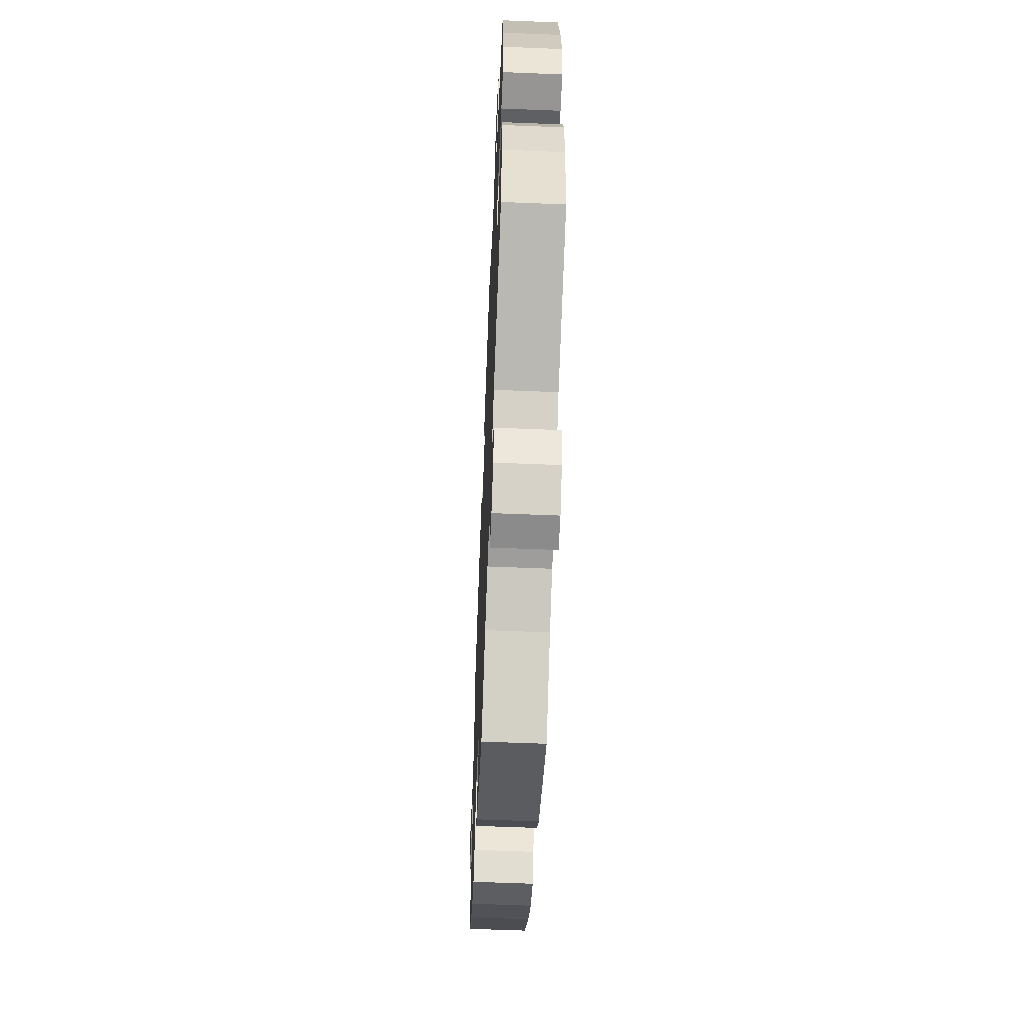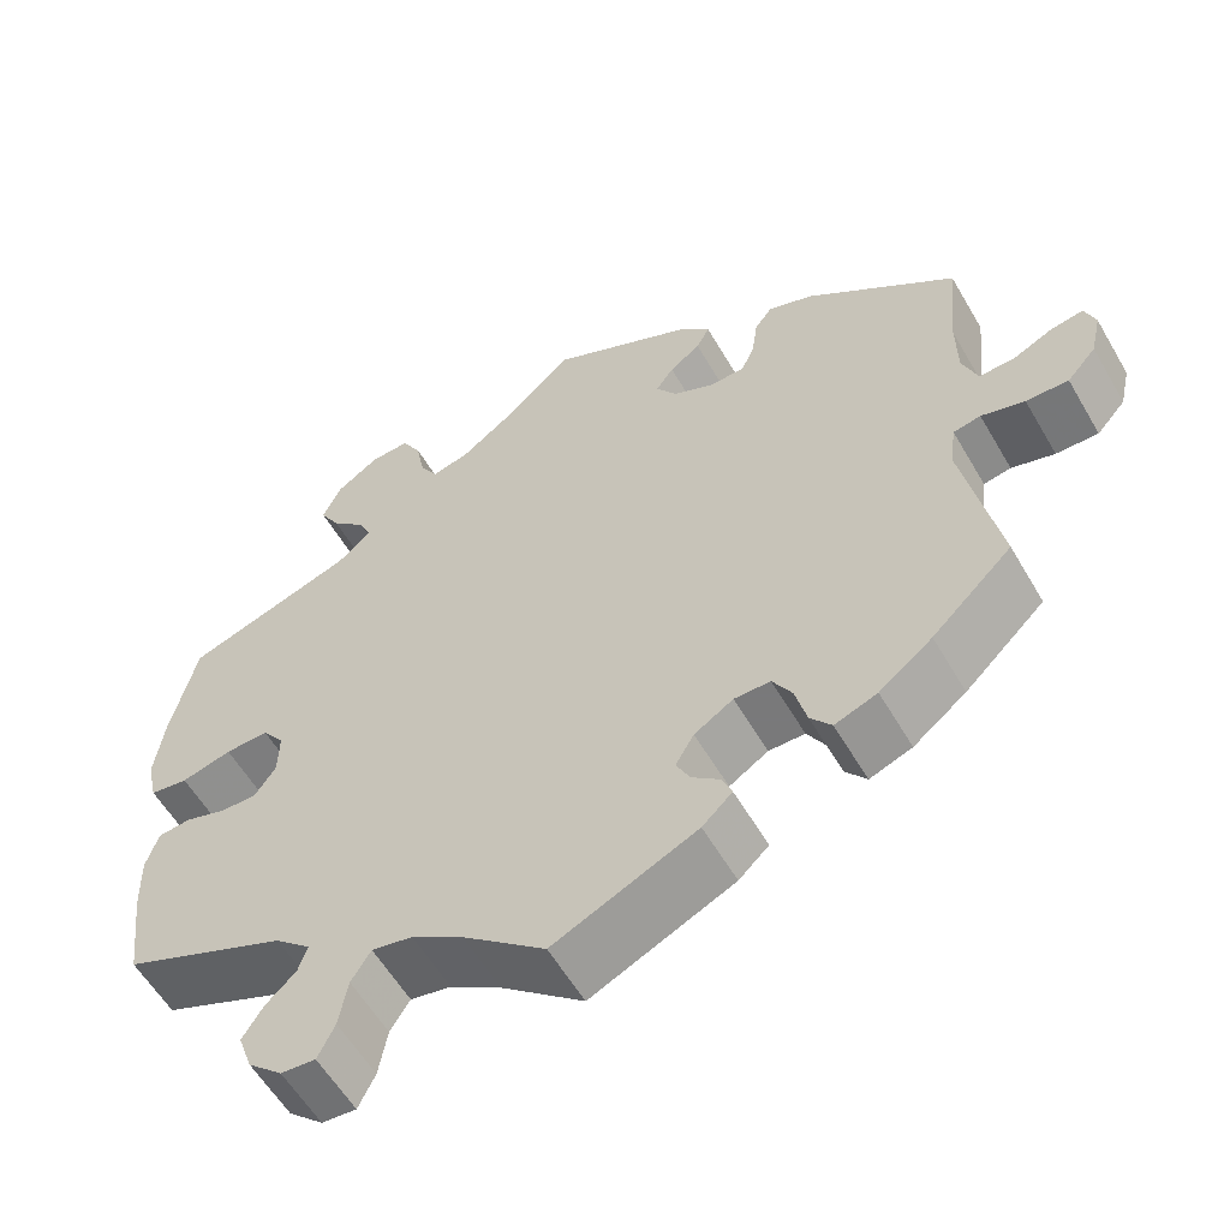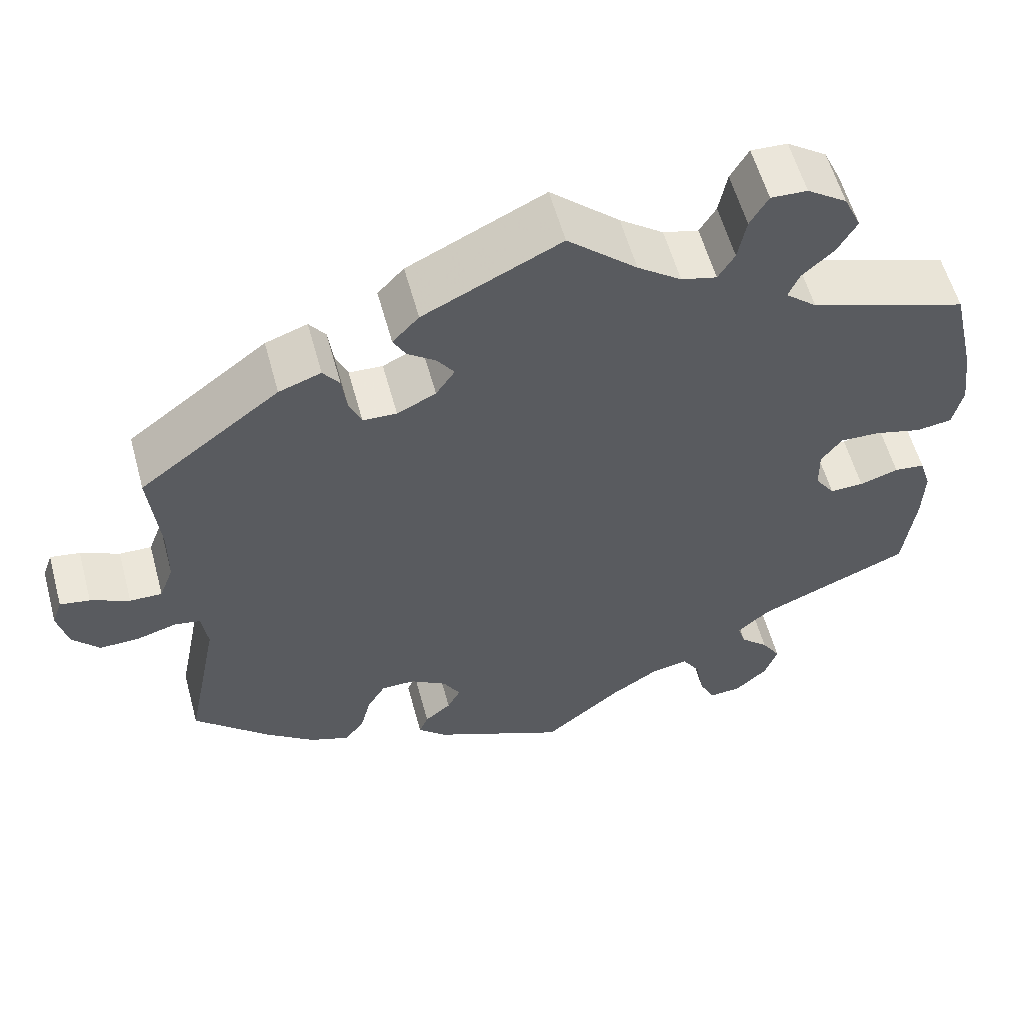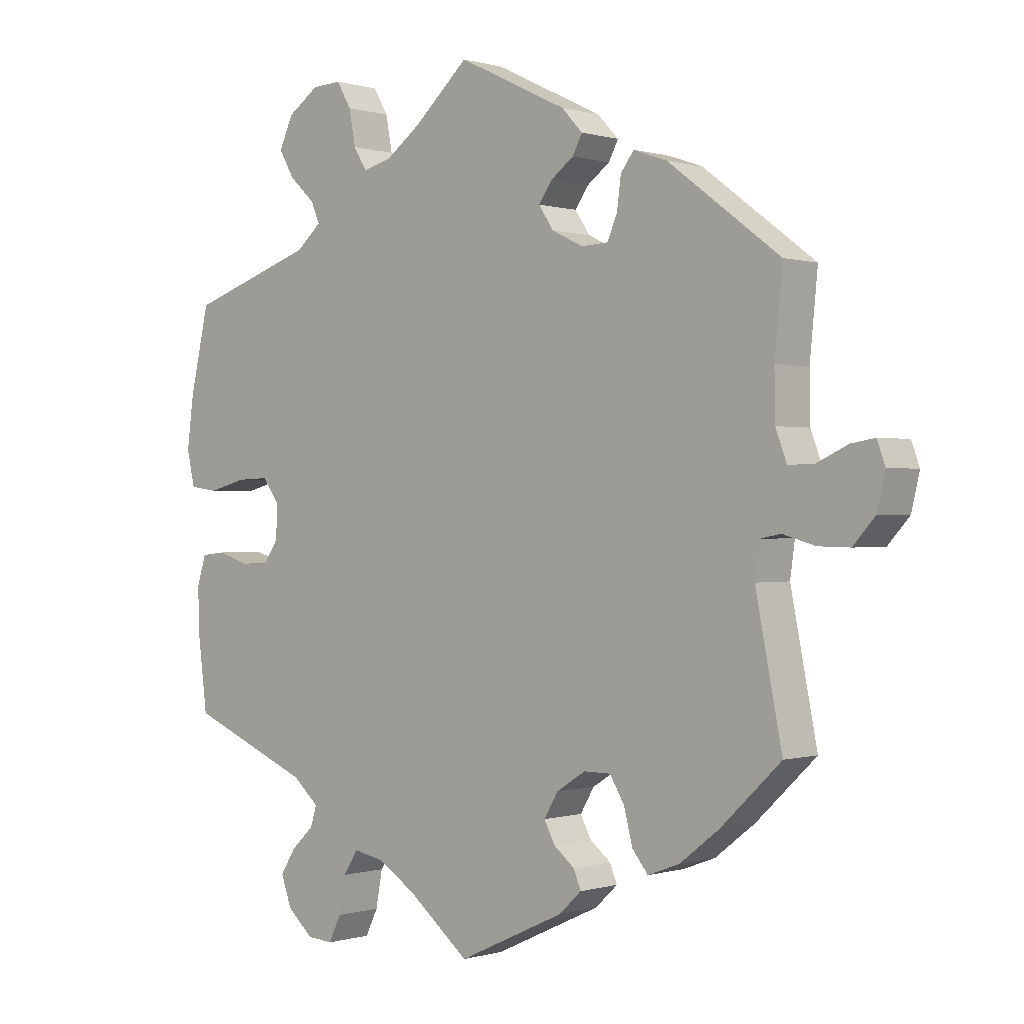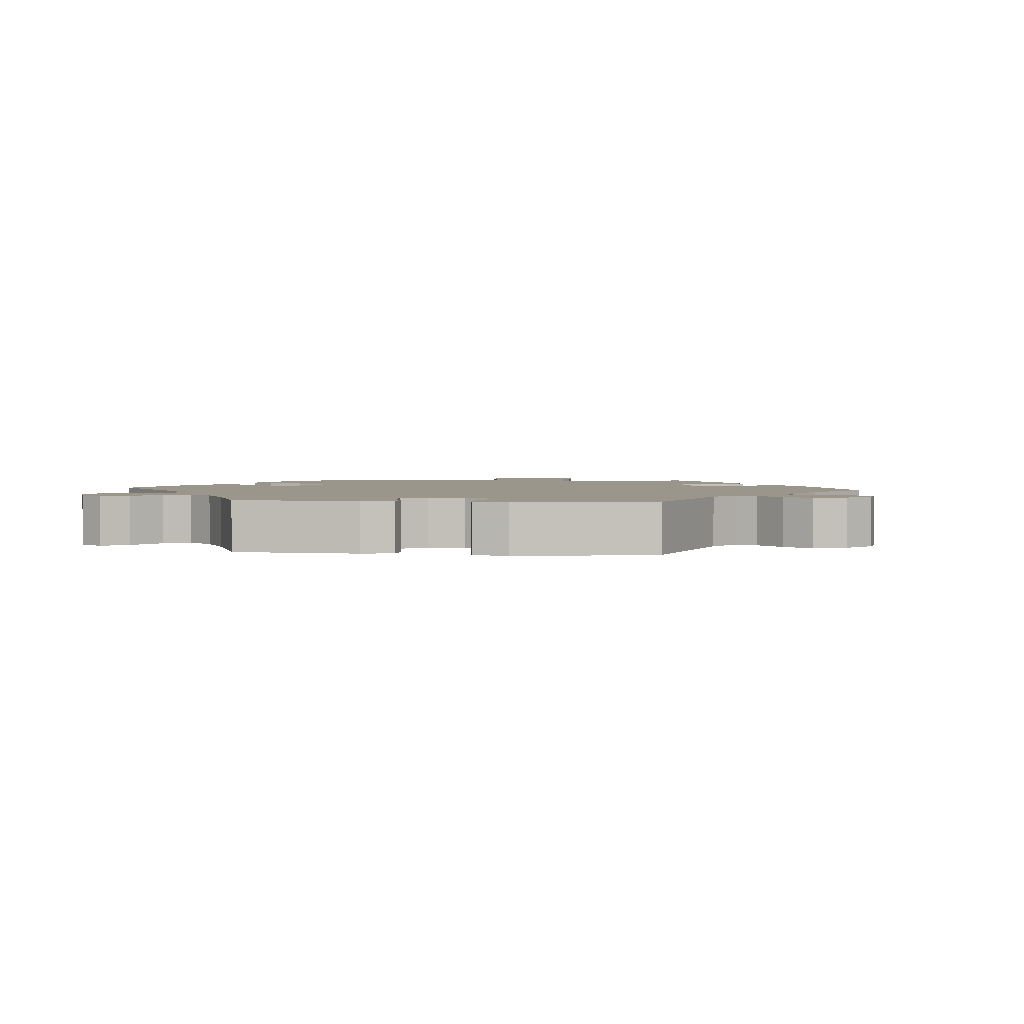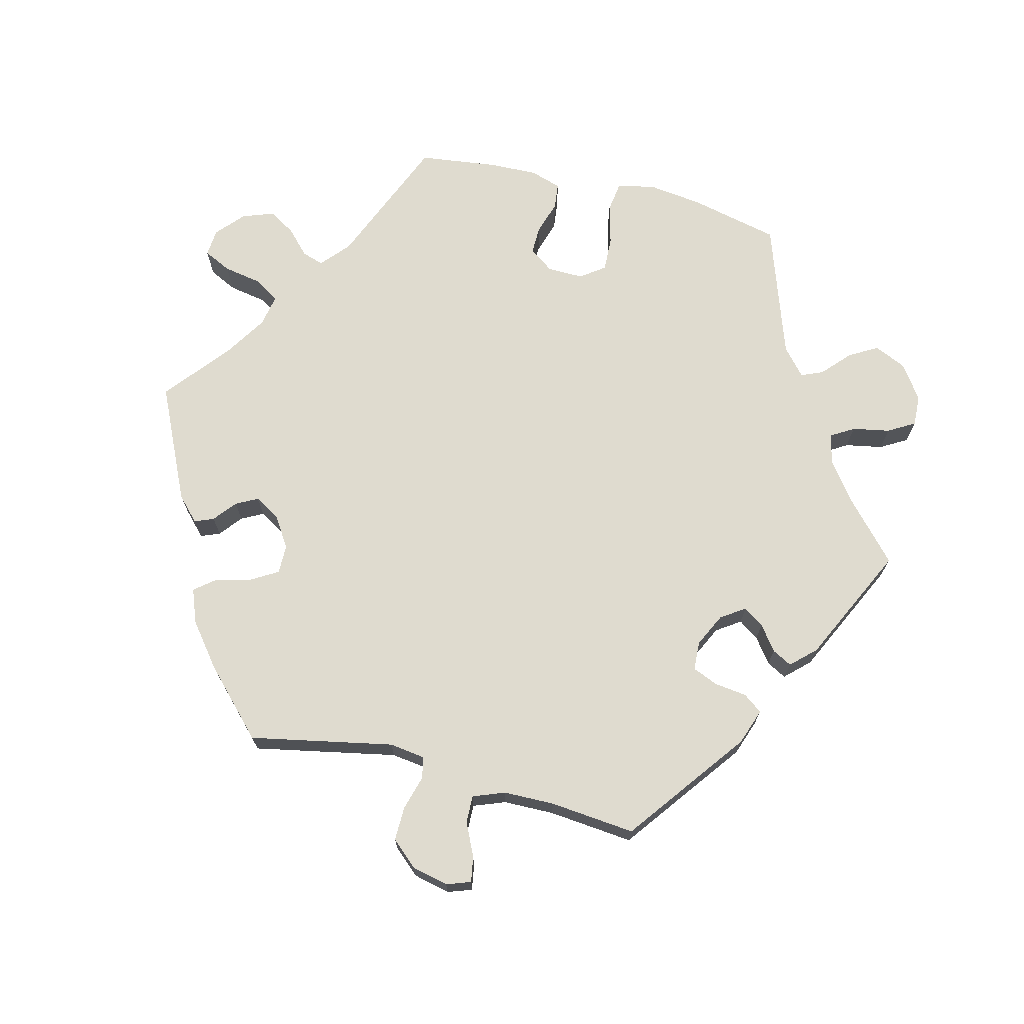
<metadata>
{"format":"obj","ext":"obj","renderer":"f3d","projection":"perspective","resolution":1024,"background":"white","views":[{"elev":-59.5,"azim":87.6,"up":"+Z"},{"elev":-57.8,"azim":-150.0,"up":"+Z"},{"elev":57.7,"azim":-15.2,"up":"+Z"},{"elev":0.0,"azim":-138.1,"up":"+Z"},{"elev":2.5,"azim":-144.1,"up":"+Y"},{"elev":70.5,"azim":-76.0,"up":"+Y"}]}
</metadata>
<code>
v 0.529 0.07 0.162
v 0.539 0.07 0.085
v 0.527 0.07 0.032
v 0.484 0.07 0.026
v 0.427 0.07 0.041
v 0.378 0.07 0.043
v 0.353 0.07 0.009
v 0.354 0.07 -0.042
v 0.378 0.07 -0.077
v 0.419 0.07 -0.076
v 0.466 0.07 -0.061
v 0.503 0.07 -0.065
v 0.517 0.07 -0.109
v 0.515 0.07 -0.177
v 0.501 0.07 -0.289
v 0.315 0.07 -0.367
v 0.275 0.07 -0.402
v 0.285 0.07 -0.433
v 0.319 0.07 -0.465
v 0.342 0.07 -0.502
v 0.326 0.07 -0.547
v 0.287 0.07 -0.582
v 0.248 0.07 -0.585
v 0.229 0.07 -0.546
v 0.219 0.07 -0.491
v 0.197 0.07 -0.456
v 0.151 0.07 -0.465
v 0.093 0.07 -0.502
v 0 0.07 -0.578
v -0.162 0.07 -0.503
v -0.196 0.07 -0.471
v -0.185 0.07 -0.444
v -0.153 0.07 -0.418
v -0.137 0.07 -0.387
v -0.158 0.07 -0.351
v -0.202 0.07 -0.323
v -0.243 0.07 -0.323
v -0.265 0.07 -0.36
v -0.278 0.07 -0.411
v -0.302 0.07 -0.441
v -0.35 0.07 -0.423
v -0.41 0.07 -0.376
v -0.501 0.07 -0.289
v -0.461 0.07 -0.086
v -0.468 0.07 -0.035
v -0.499 0.07 -0.029
v -0.548 0.07 -0.043
v -0.596 0.07 -0.044
v -0.629 0.07 -0.007
v -0.641 0.07 0.045
v -0.629 0.07 0.079
v -0.593 0.07 0.073
v -0.546 0.07 0.051
v -0.507 0.07 0.05
v -0.49 0.07 0.095
v -0.489 0.07 0.167
v -0.501 0.07 0.288
v -0.331 0.07 0.416
v -0.28 0.07 0.434
v -0.26 0.07 0.407
v -0.254 0.07 0.361
v -0.239 0.07 0.325
v -0.198 0.07 0.323
v -0.151 0.07 0.346
v -0.128 0.07 0.38
v -0.148 0.07 0.409
v -0.183 0.07 0.435
v -0.198 0.07 0.463
v -0.166 0.07 0.497
v 0 0.07 0.577
v 0.084 0.07 0.501
v 0.137 0.07 0.462
v 0.18 0.07 0.451
v 0.2 0.07 0.484
v 0.21 0.07 0.537
v 0.232 0.07 0.575
v 0.276 0.07 0.573
v 0.324 0.07 0.54
v 0.345 0.07 0.494
v 0.322 0.07 0.454
v 0.283 0.07 0.418
v 0.27 0.07 0.387
v 0.308 0.07 0.354
v 0.5 0.07 0.289
v 0.529 0 0.162
v 0.539 0 0.085
v 0.527 0 0.032
v 0.484 0 0.026
v 0.427 0 0.041
v 0.378 0 0.043
v 0.353 0 0.009
v 0.354 0 -0.042
v 0.378 0 -0.077
v 0.419 0 -0.076
v 0.466 0 -0.061
v 0.503 0 -0.065
v 0.517 0 -0.109
v 0.515 0 -0.177
v 0.501 0 -0.289
v 0.315 0 -0.367
v 0.275 0 -0.402
v 0.285 0 -0.433
v 0.319 0 -0.465
v 0.342 0 -0.502
v 0.326 0 -0.547
v 0.287 0 -0.582
v 0.248 0 -0.585
v 0.229 0 -0.546
v 0.219 0 -0.491
v 0.197 0 -0.456
v 0.151 0 -0.465
v 0.093 0 -0.502
v 0 0 -0.578
v -0.162 0 -0.503
v -0.196 0 -0.471
v -0.185 0 -0.444
v -0.153 0 -0.418
v -0.137 0 -0.387
v -0.158 0 -0.351
v -0.202 0 -0.323
v -0.243 0 -0.323
v -0.265 0 -0.36
v -0.278 0 -0.411
v -0.302 0 -0.441
v -0.35 0 -0.423
v -0.41 0 -0.376
v -0.501 0 -0.289
v -0.461 0 -0.086
v -0.468 0 -0.035
v -0.499 0 -0.029
v -0.548 0 -0.043
v -0.596 0 -0.044
v -0.629 0 -0.007
v -0.641 0 0.045
v -0.629 0 0.079
v -0.593 0 0.073
v -0.546 0 0.051
v -0.507 0 0.05
v -0.49 0 0.095
v -0.489 0 0.167
v -0.501 0 0.288
v -0.331 0 0.416
v -0.28 0 0.434
v -0.26 0 0.407
v -0.254 0 0.361
v -0.239 0 0.325
v -0.198 0 0.323
v -0.151 0 0.346
v -0.128 0 0.38
v -0.148 0 0.409
v -0.183 0 0.435
v -0.198 0 0.463
v -0.166 0 0.497
v 0 0 0.577
v 0.084 0 0.501
v 0.137 0 0.462
v 0.18 0 0.451
v 0.2 0 0.484
v 0.21 0 0.537
v 0.232 0 0.575
v 0.276 0 0.573
v 0.324 0 0.54
v 0.345 0 0.494
v 0.322 0 0.454
v 0.283 0 0.418
v 0.27 0 0.387
v 0.308 0 0.354
v 0.5 0 0.289
f 83 84 1 2
f 82 83 2 3
f 78 79 80 81
f 78 81 82
f 77 78 82
f 74 75 76 77
f 73 74 77 82
f 72 73 82 3
f 68 69 70 71
f 66 67 68 71
f 65 66 71 72
f 64 65 72 3
f 58 59 60 61
f 56 57 58 61
f 55 56 61 62
f 54 55 62 63
f 50 51 52 53
f 50 53 54
f 49 50 54
f 46 47 48 49
f 46 49 54
f 45 46 54 63
f 41 42 43 44
f 38 39 40 41
f 37 38 41 44
f 36 37 44 45
f 30 31 32 33
f 28 29 30 33
f 27 28 33 34
f 26 27 34 35
f 22 23 24 25
f 22 25 26
f 21 22 26
f 18 19 20 21
f 18 21 26
f 17 18 26 35
f 13 14 15 16
f 10 11 12 13
f 9 10 13 16
f 8 9 16 17
f 64 3 4 5
f 64 5 6
f 63 64 6 7
f 35 36 45 63
f 17 35 63
f 7 8 17 63
f 86 85 168 167
f 87 86 167 166
f 165 164 163 162
f 166 165 162
f 166 162 161
f 161 160 159 158
f 166 161 158 157
f 87 166 157 156
f 155 154 153 152
f 155 152 151 150
f 156 155 150 149
f 87 156 149 148
f 145 144 143 142
f 145 142 141 140
f 146 145 140 139
f 147 146 139 138
f 137 136 135 134
f 138 137 134
f 138 134 133
f 133 132 131 130
f 138 133 130
f 147 138 130 129
f 128 127 126 125
f 125 124 123 122
f 128 125 122 121
f 129 128 121 120
f 117 116 115 114
f 117 114 113 112
f 118 117 112 111
f 119 118 111 110
f 109 108 107 106
f 110 109 106
f 110 106 105
f 105 104 103 102
f 110 105 102
f 119 110 102 101
f 100 99 98 97
f 97 96 95 94
f 100 97 94 93
f 101 100 93 92
f 89 88 87 148
f 90 89 148
f 91 90 148 147
f 147 129 120 119
f 147 119 101
f 147 101 92 91
f 1 85 86 2
f 2 86 87 3
f 3 87 88 4
f 4 88 89 5
f 5 89 90 6
f 6 90 91 7
f 7 91 92 8
f 8 92 93 9
f 9 93 94 10
f 10 94 95 11
f 11 95 96 12
f 12 96 97 13
f 13 97 98 14
f 14 98 99 15
f 15 99 100 16
f 16 100 101 17
f 17 101 102 18
f 18 102 103 19
f 19 103 104 20
f 20 104 105 21
f 21 105 106 22
f 22 106 107 23
f 23 107 108 24
f 24 108 109 25
f 25 109 110 26
f 26 110 111 27
f 27 111 112 28
f 28 112 113 29
f 29 113 114 30
f 30 114 115 31
f 31 115 116 32
f 32 116 117 33
f 33 117 118 34
f 34 118 119 35
f 35 119 120 36
f 36 120 121 37
f 37 121 122 38
f 38 122 123 39
f 39 123 124 40
f 40 124 125 41
f 41 125 126 42
f 42 126 127 43
f 43 127 128 44
f 44 128 129 45
f 45 129 130 46
f 46 130 131 47
f 47 131 132 48
f 48 132 133 49
f 49 133 134 50
f 50 134 135 51
f 51 135 136 52
f 52 136 137 53
f 53 137 138 54
f 54 138 139 55
f 55 139 140 56
f 56 140 141 57
f 57 141 142 58
f 58 142 143 59
f 59 143 144 60
f 60 144 145 61
f 61 145 146 62
f 62 146 147 63
f 63 147 148 64
f 64 148 149 65
f 65 149 150 66
f 66 150 151 67
f 67 151 152 68
f 68 152 153 69
f 69 153 154 70
f 70 154 155 71
f 71 155 156 72
f 72 156 157 73
f 73 157 158 74
f 74 158 159 75
f 75 159 160 76
f 76 160 161 77
f 77 161 162 78
f 78 162 163 79
f 79 163 164 80
f 80 164 165 81
f 81 165 166 82
f 82 166 167 83
f 83 167 168 84
f 84 168 85 1

</code>
